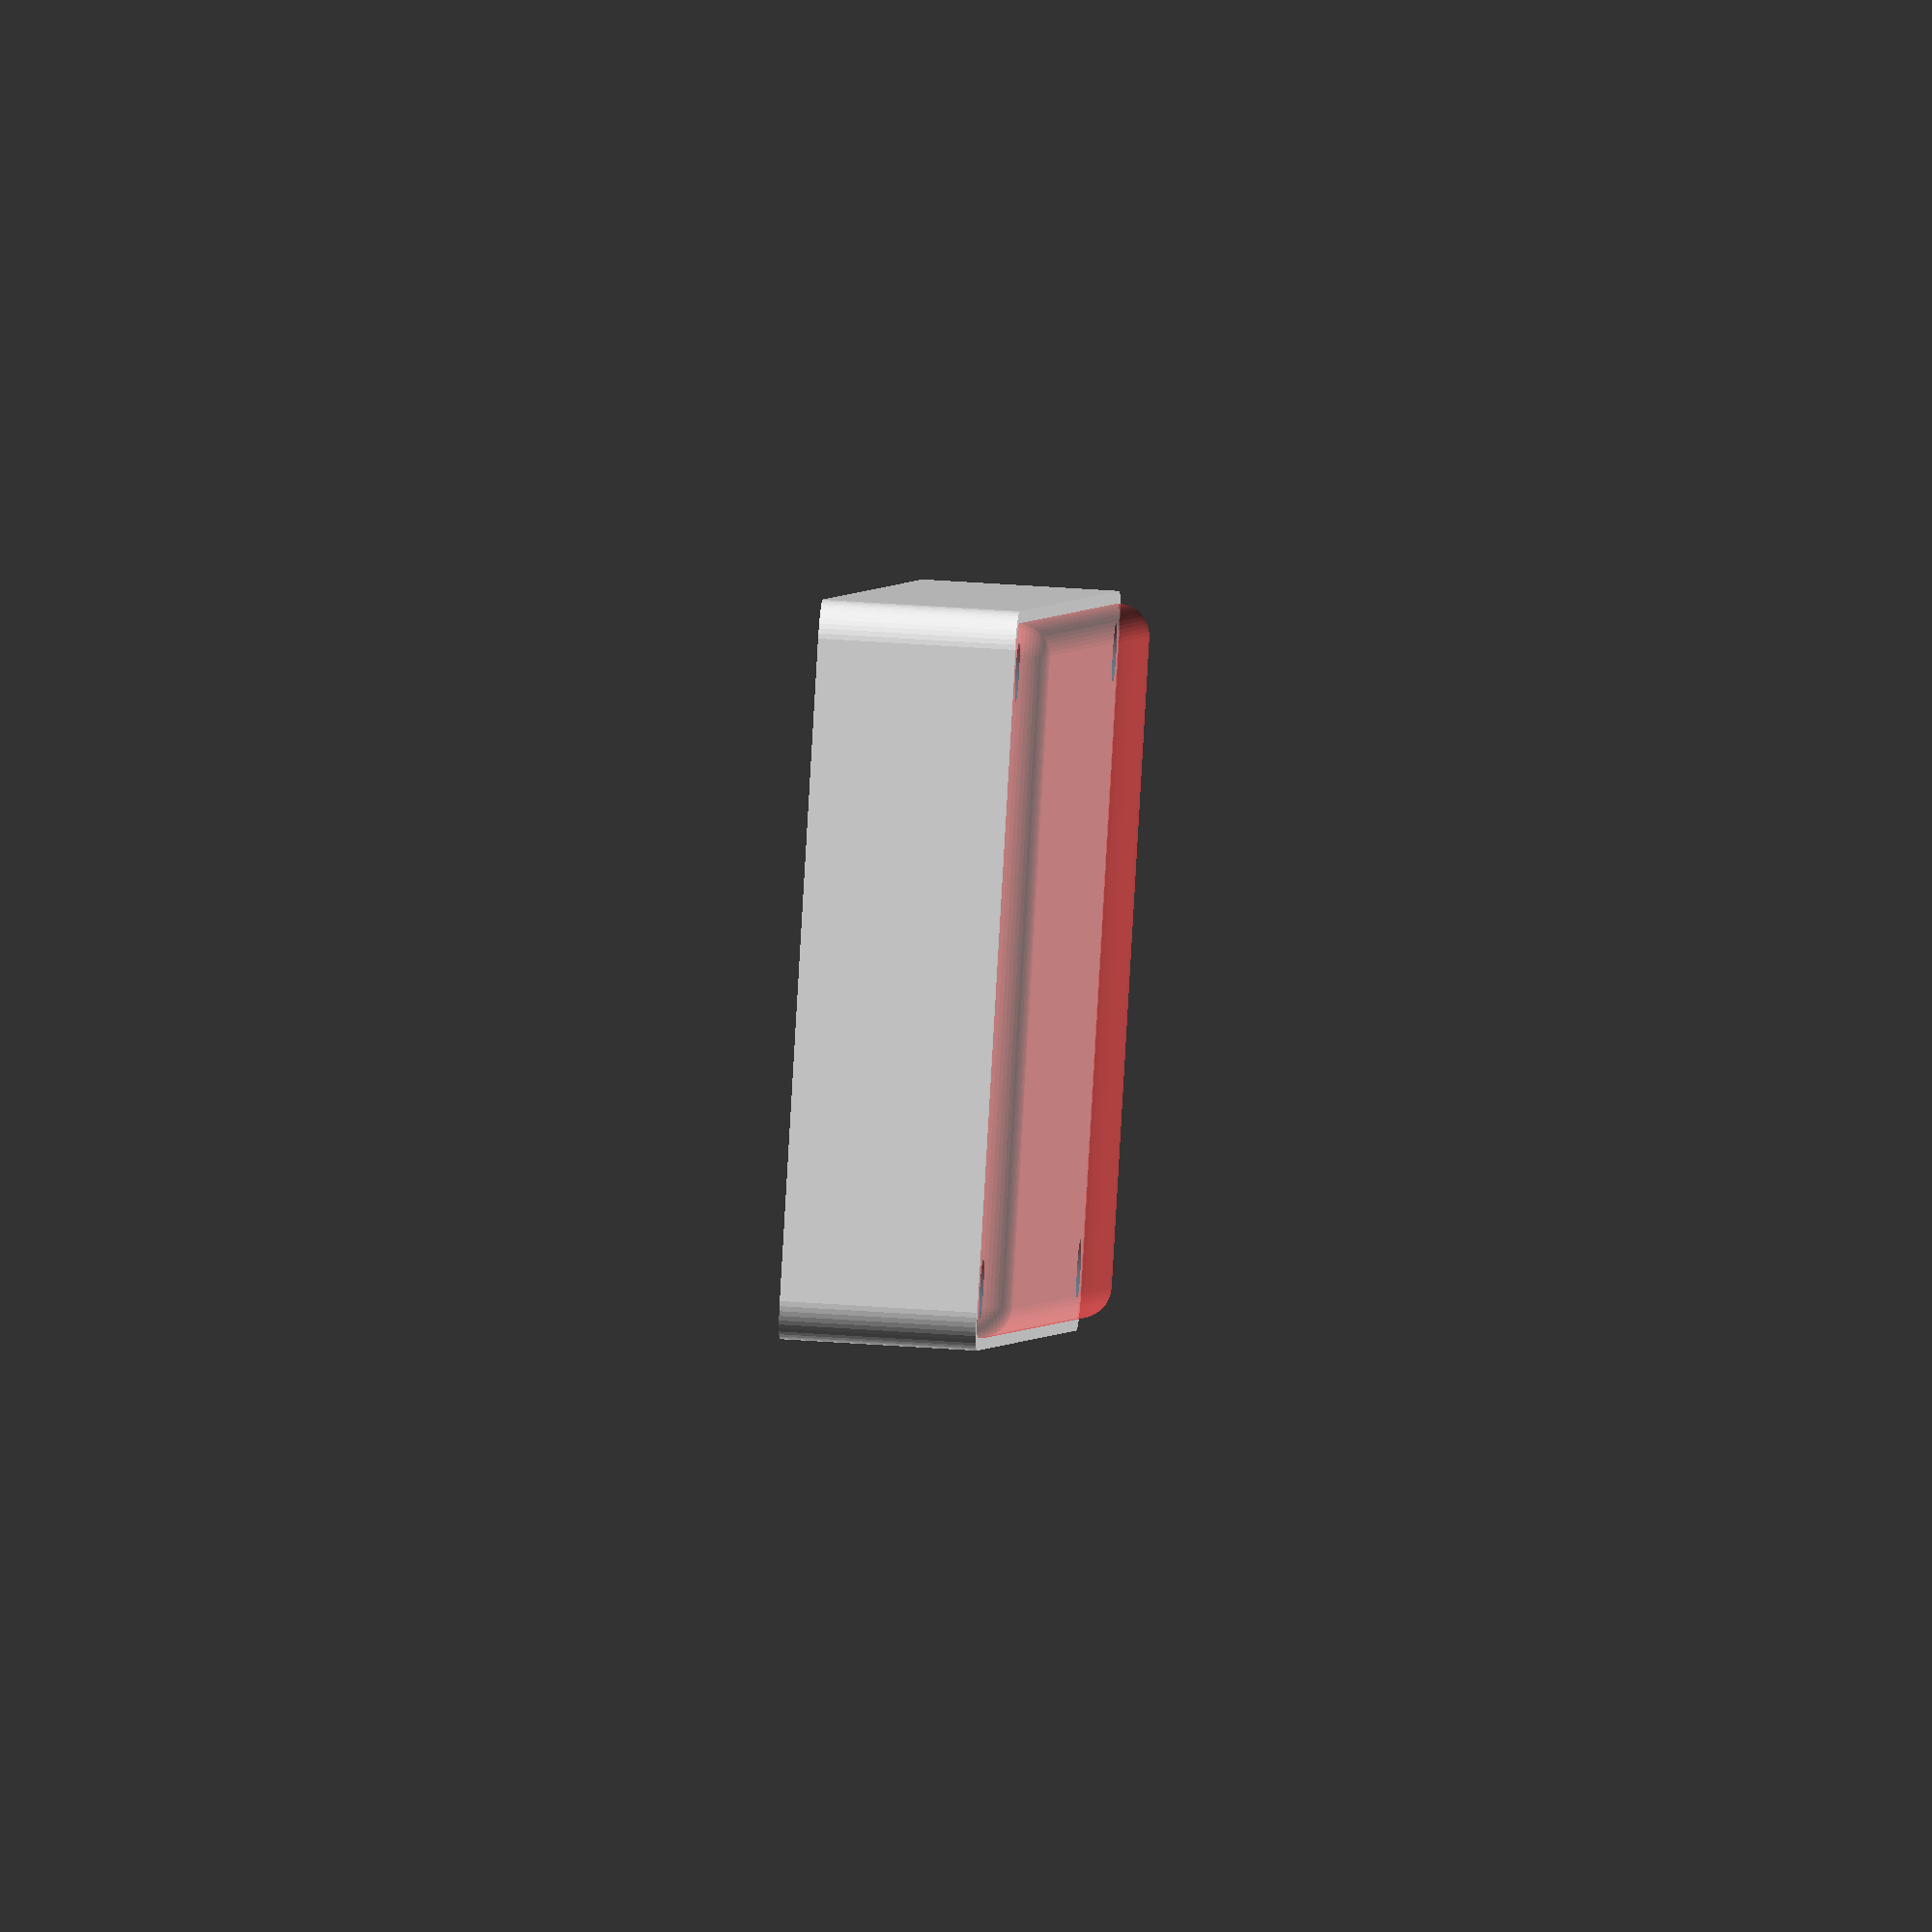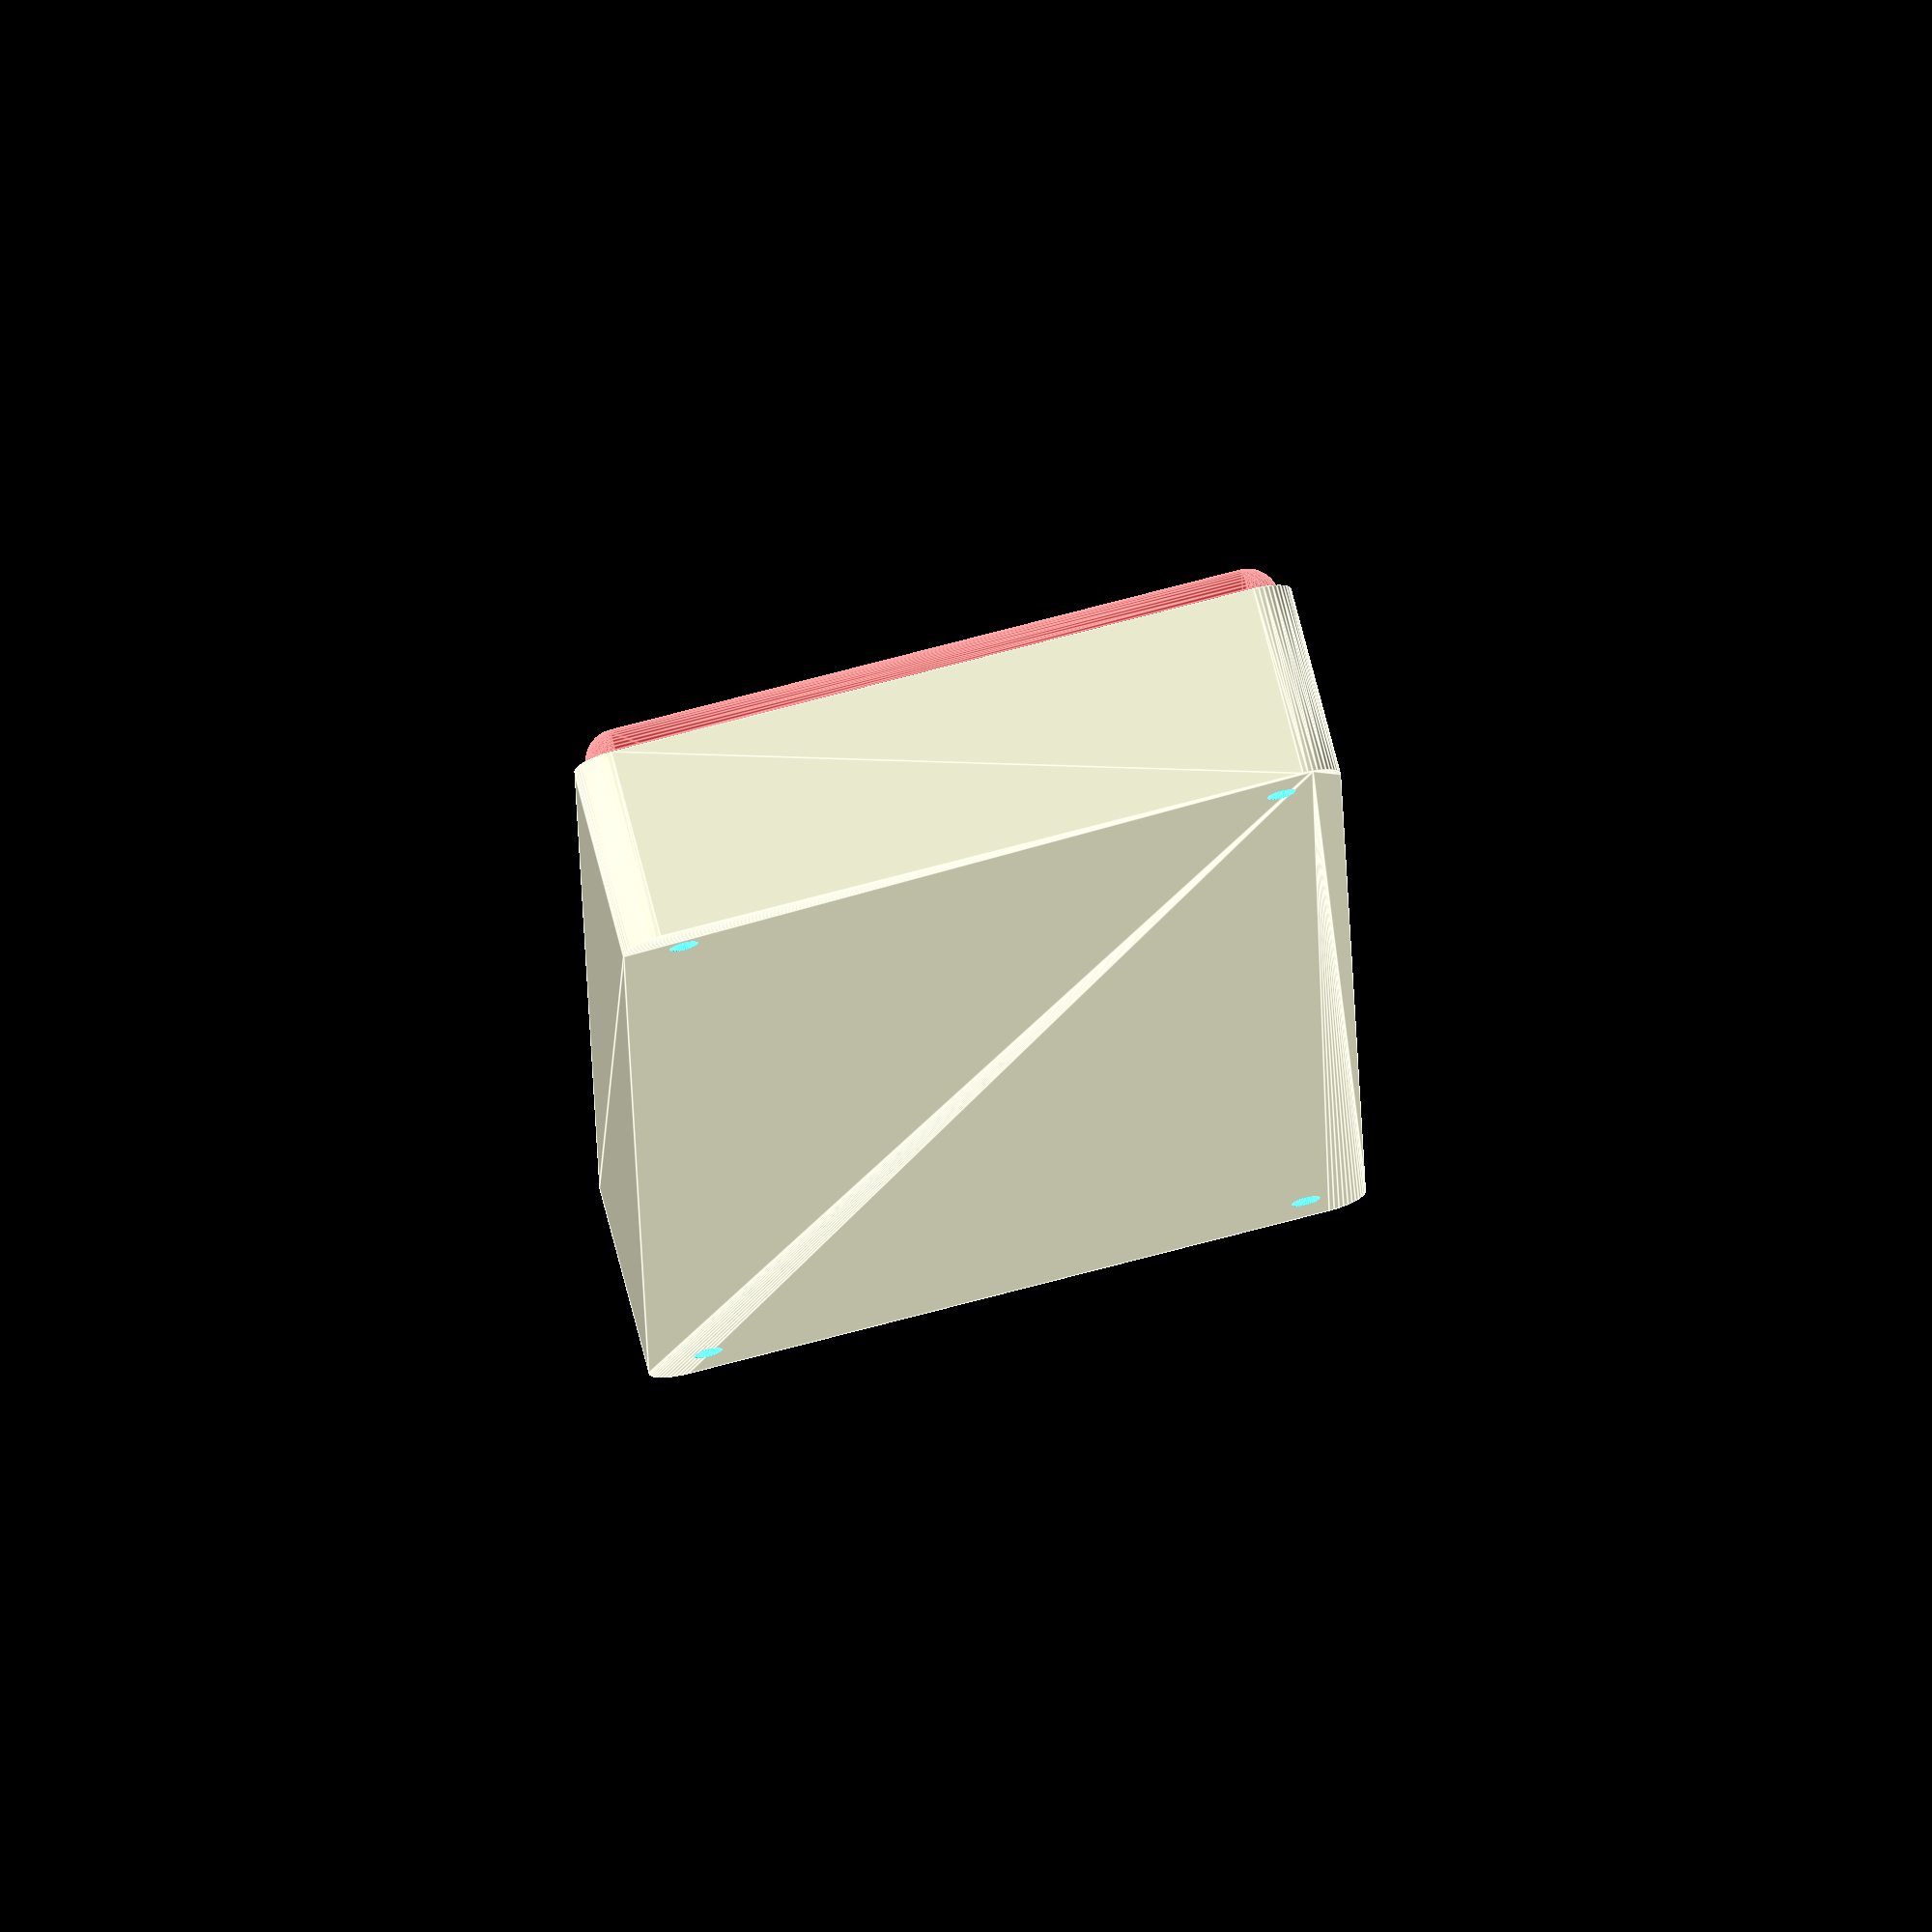
<openscad>
$fn = 50;


difference() {
	union() {
		hull() {
			translate(v = [-40.0000000000, 100.0000000000, 0]) {
				cylinder(h = 24, r = 5);
			}
			translate(v = [40.0000000000, 100.0000000000, 0]) {
				cylinder(h = 24, r = 5);
			}
			translate(v = [-40.0000000000, -100.0000000000, 0]) {
				cylinder(h = 24, r = 5);
			}
			translate(v = [40.0000000000, -100.0000000000, 0]) {
				cylinder(h = 24, r = 5);
			}
		}
	}
	union() {
		translate(v = [-37.5000000000, -97.5000000000, 2]) {
			rotate(a = [0, 0, 0]) {
				difference() {
					union() {
						translate(v = [0, 0, -6.0000000000]) {
							cylinder(h = 6, r = 1.5000000000);
						}
						translate(v = [0, 0, -1.9000000000]) {
							cylinder(h = 1.9000000000, r1 = 1.8000000000, r2 = 3.6000000000);
						}
						cylinder(h = 250, r = 3.6000000000);
						translate(v = [0, 0, -6.0000000000]) {
							cylinder(h = 6, r = 1.8000000000);
						}
						translate(v = [0, 0, -6.0000000000]) {
							cylinder(h = 6, r = 1.5000000000);
						}
					}
					union();
				}
			}
		}
		translate(v = [37.5000000000, -97.5000000000, 2]) {
			rotate(a = [0, 0, 0]) {
				difference() {
					union() {
						translate(v = [0, 0, -6.0000000000]) {
							cylinder(h = 6, r = 1.5000000000);
						}
						translate(v = [0, 0, -1.9000000000]) {
							cylinder(h = 1.9000000000, r1 = 1.8000000000, r2 = 3.6000000000);
						}
						cylinder(h = 250, r = 3.6000000000);
						translate(v = [0, 0, -6.0000000000]) {
							cylinder(h = 6, r = 1.8000000000);
						}
						translate(v = [0, 0, -6.0000000000]) {
							cylinder(h = 6, r = 1.5000000000);
						}
					}
					union();
				}
			}
		}
		translate(v = [-37.5000000000, 97.5000000000, 2]) {
			rotate(a = [0, 0, 0]) {
				difference() {
					union() {
						translate(v = [0, 0, -6.0000000000]) {
							cylinder(h = 6, r = 1.5000000000);
						}
						translate(v = [0, 0, -1.9000000000]) {
							cylinder(h = 1.9000000000, r1 = 1.8000000000, r2 = 3.6000000000);
						}
						cylinder(h = 250, r = 3.6000000000);
						translate(v = [0, 0, -6.0000000000]) {
							cylinder(h = 6, r = 1.8000000000);
						}
						translate(v = [0, 0, -6.0000000000]) {
							cylinder(h = 6, r = 1.5000000000);
						}
					}
					union();
				}
			}
		}
		translate(v = [37.5000000000, 97.5000000000, 2]) {
			rotate(a = [0, 0, 0]) {
				difference() {
					union() {
						translate(v = [0, 0, -6.0000000000]) {
							cylinder(h = 6, r = 1.5000000000);
						}
						translate(v = [0, 0, -1.9000000000]) {
							cylinder(h = 1.9000000000, r1 = 1.8000000000, r2 = 3.6000000000);
						}
						cylinder(h = 250, r = 3.6000000000);
						translate(v = [0, 0, -6.0000000000]) {
							cylinder(h = 6, r = 1.8000000000);
						}
						translate(v = [0, 0, -6.0000000000]) {
							cylinder(h = 6, r = 1.5000000000);
						}
					}
					union();
				}
			}
		}
		translate(v = [0, 0, 3]) {
			#hull() {
				union() {
					translate(v = [-39.5000000000, 99.5000000000, 4]) {
						cylinder(h = 17, r = 4);
					}
					translate(v = [-39.5000000000, 99.5000000000, 4]) {
						sphere(r = 4);
					}
					translate(v = [-39.5000000000, 99.5000000000, 21]) {
						sphere(r = 4);
					}
				}
				union() {
					translate(v = [39.5000000000, 99.5000000000, 4]) {
						cylinder(h = 17, r = 4);
					}
					translate(v = [39.5000000000, 99.5000000000, 4]) {
						sphere(r = 4);
					}
					translate(v = [39.5000000000, 99.5000000000, 21]) {
						sphere(r = 4);
					}
				}
				union() {
					translate(v = [-39.5000000000, -99.5000000000, 4]) {
						cylinder(h = 17, r = 4);
					}
					translate(v = [-39.5000000000, -99.5000000000, 4]) {
						sphere(r = 4);
					}
					translate(v = [-39.5000000000, -99.5000000000, 21]) {
						sphere(r = 4);
					}
				}
				union() {
					translate(v = [39.5000000000, -99.5000000000, 4]) {
						cylinder(h = 17, r = 4);
					}
					translate(v = [39.5000000000, -99.5000000000, 4]) {
						sphere(r = 4);
					}
					translate(v = [39.5000000000, -99.5000000000, 21]) {
						sphere(r = 4);
					}
				}
			}
		}
	}
}
</openscad>
<views>
elev=315.5 azim=313.7 roll=274.8 proj=o view=wireframe
elev=284.9 azim=180.9 roll=165.5 proj=o view=edges
</views>
